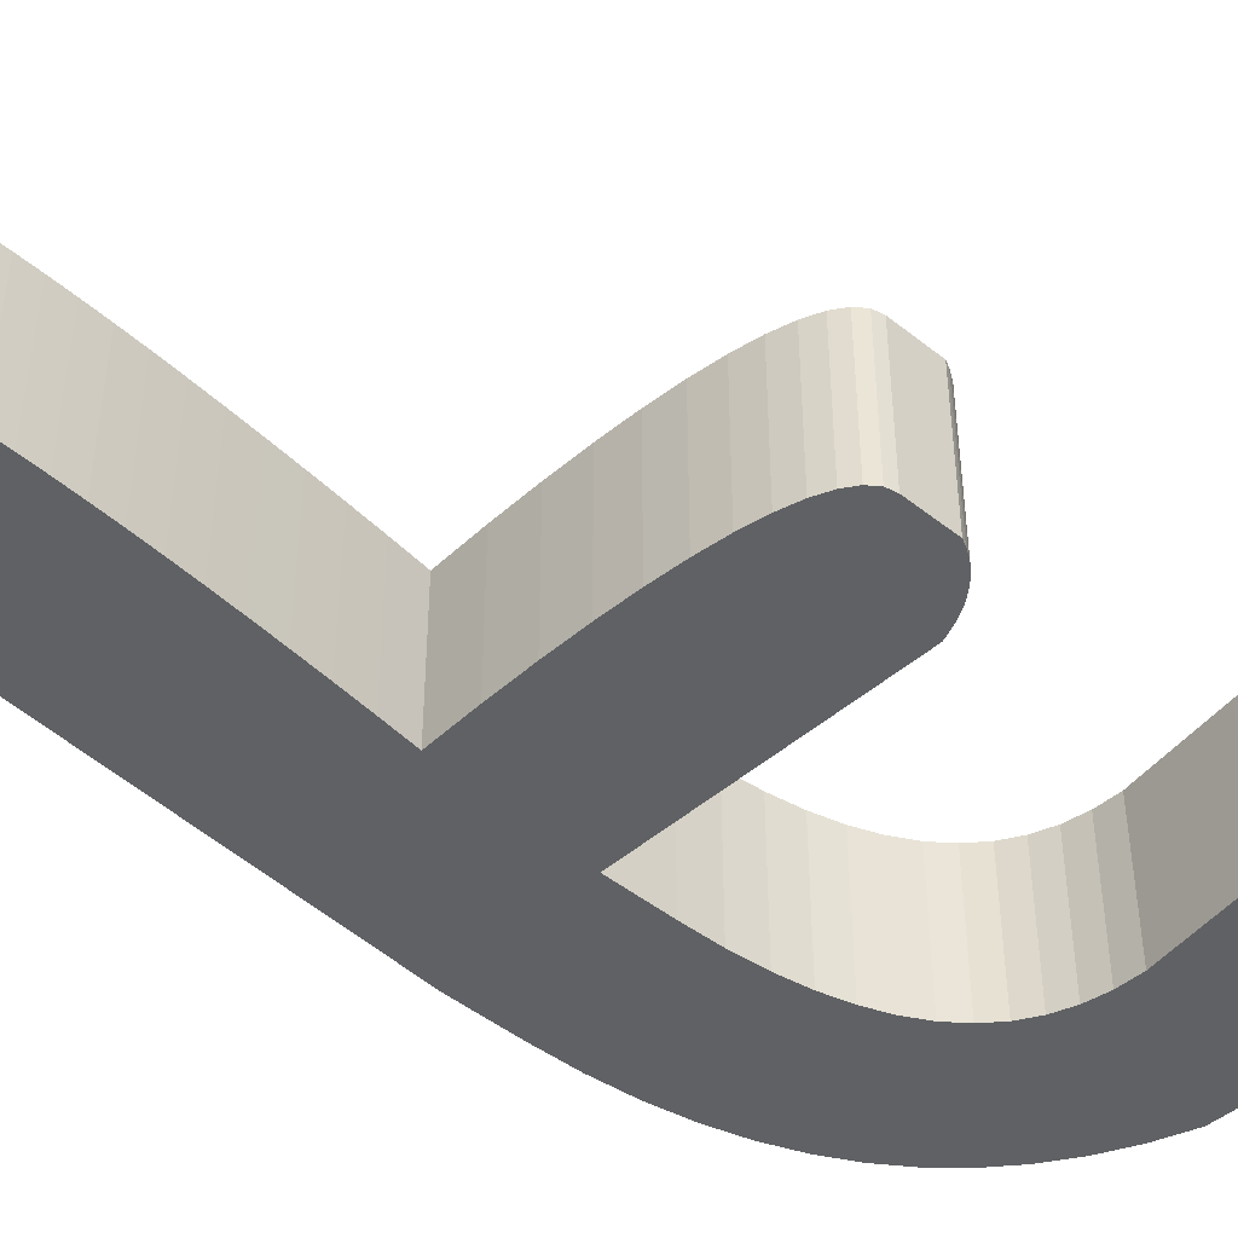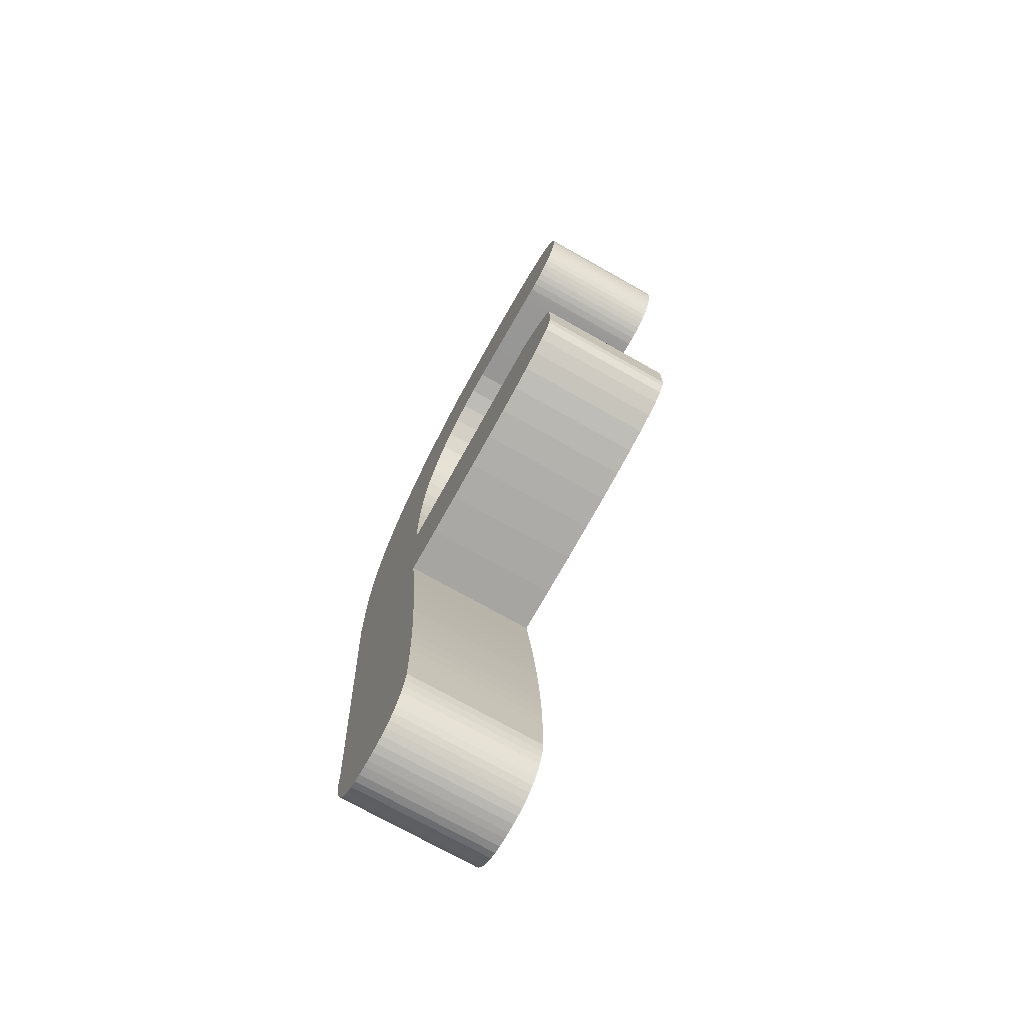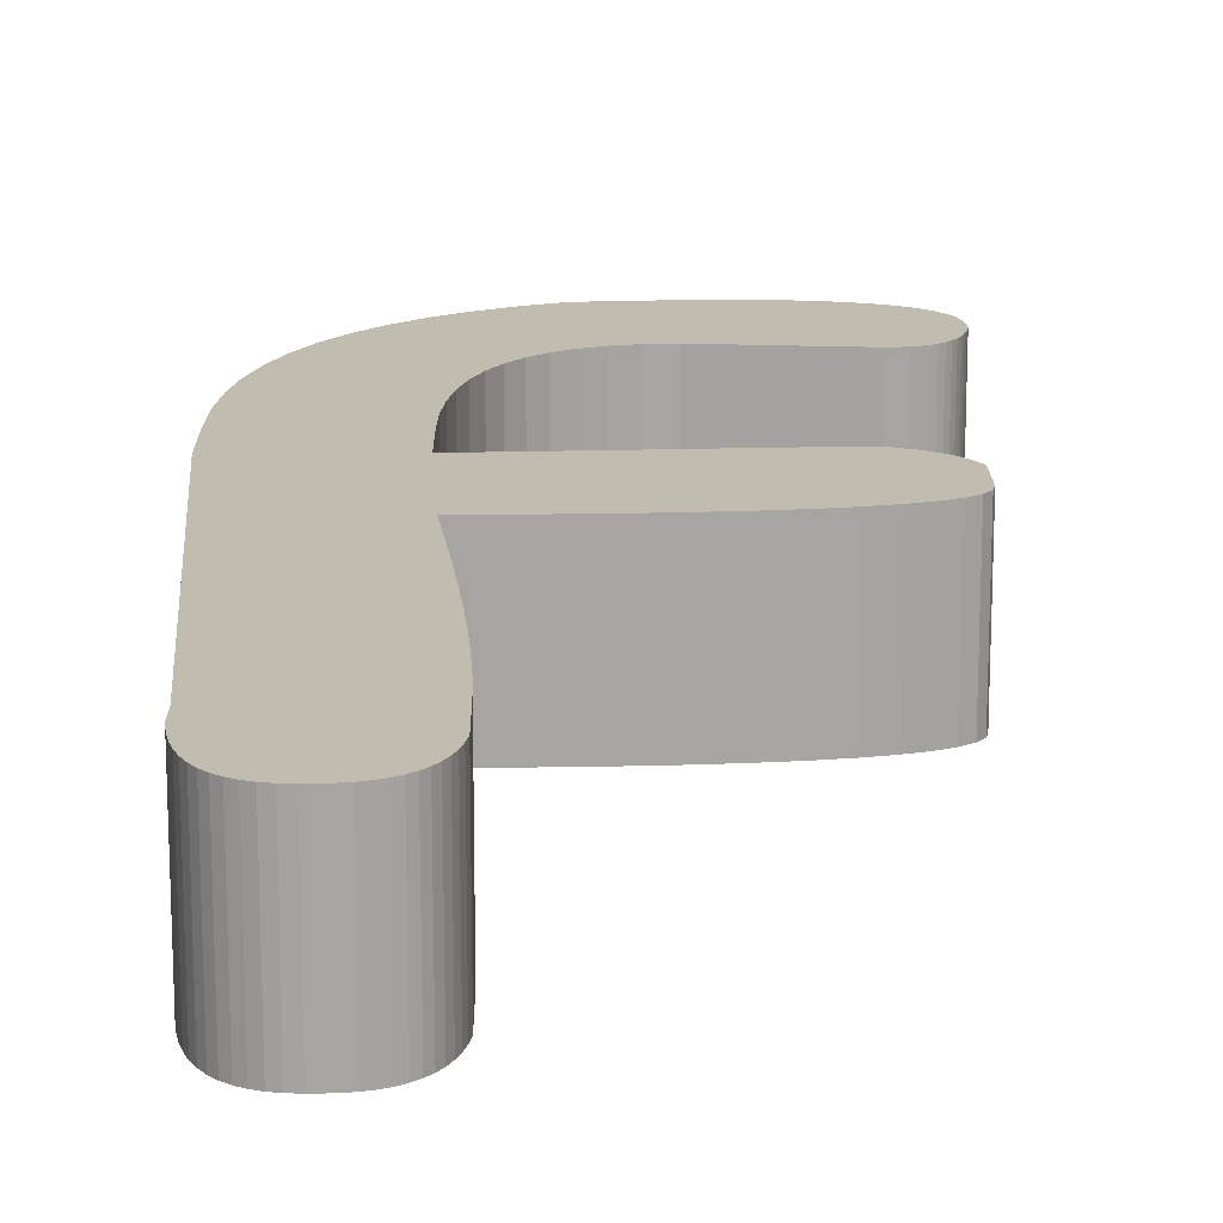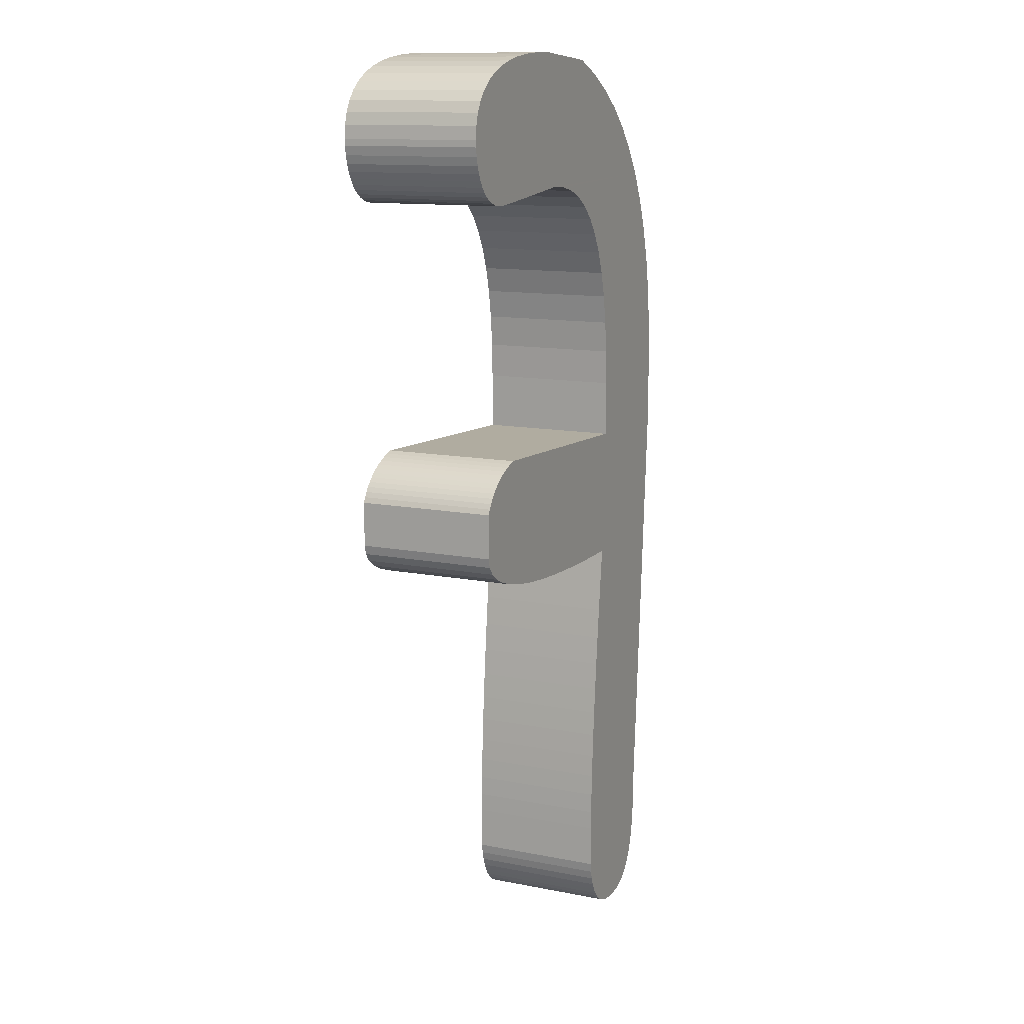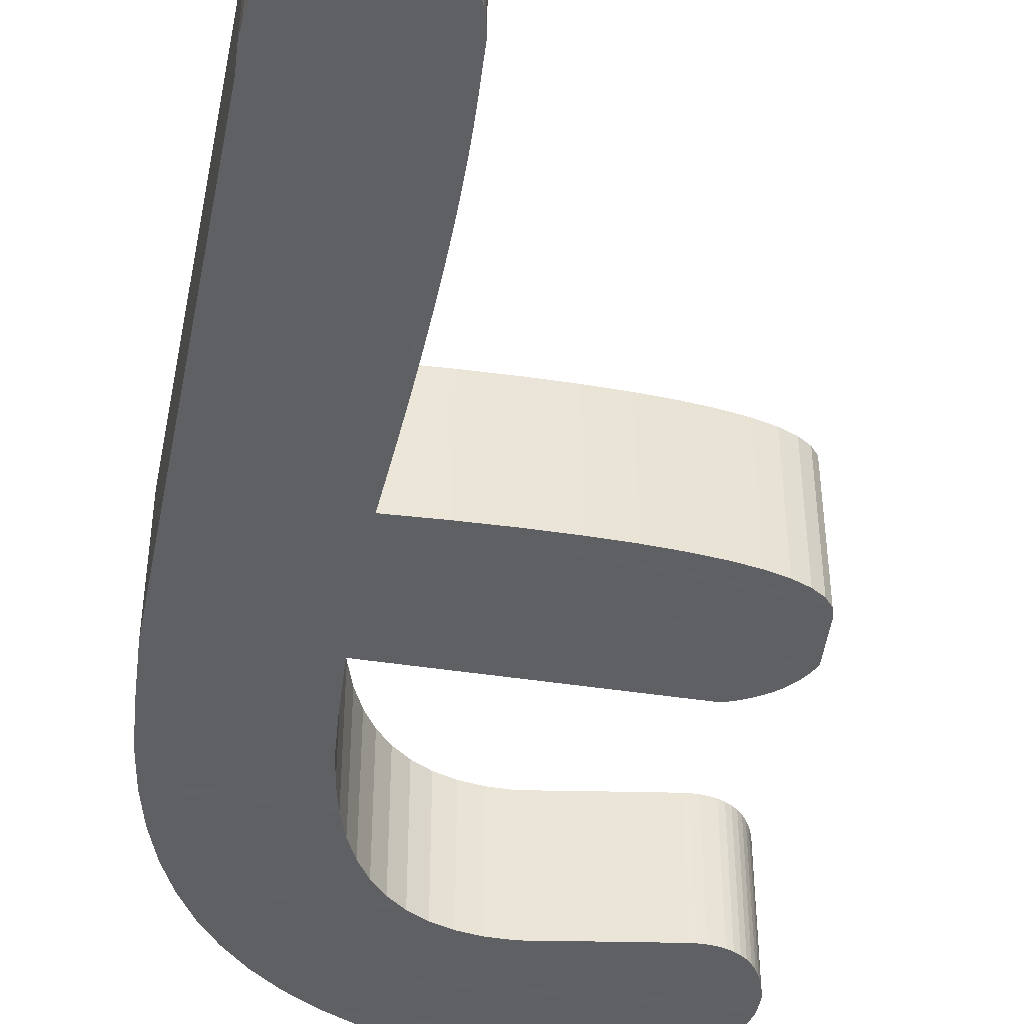
<metadata>
{"format":"obj","ext":"obj","renderer":"f3d","projection":"perspective","resolution":1024,"background":"white","views":[{"elev":-46.4,"azim":47.6,"up":"+Z"},{"elev":-73.5,"azim":60.6,"up":"+Y"},{"elev":16.4,"azim":-0.7,"up":"+Z"},{"elev":12.5,"azim":114.7,"up":"+Y"},{"elev":-45.3,"azim":-7.1,"up":"+Z"}]}
</metadata>
<code>
o A_Text
v 0.05496 0.751 -0
v 0.07674 0.7505 -0
v 0.09663 0.7491 -0
v 0.1146 0.7468 -0
v 0.1307 0.7435 -0
v 0.1449 0.7392 -0
v 0.1572 0.7341 -0
v 0.1677 0.728 -0
v 0.1762 0.7209 -0
v 0.1828 0.7129 -0
v 0.1876 0.704 -0
v 0.1904 0.6941 -0
v 0.1913 0.6833 -0
v 0.1913 0.6779 -0
v 0.19 0.6704 -0
v 0.1882 0.6635 -0
v 0.1859 0.6573 -0
v 0.1831 0.6517 -0
v 0.1799 0.6468 -0
v 0.1762 0.6426 -0
v 0.172 0.639 -0
v 0.1674 0.636 -0
v 0.1623 0.6337 -0
v 0.1568 0.6321 -0
v 0.1507 0.6311 -0
v 0.1442 0.6308 -0
v 0.1428 0.6308 -0
v 0.1401 0.6311 -0
v 0.136 0.6314 -0
v 0.1306 0.6319 -0
v 0.1238 0.6326 -0
v 0.1157 0.6334 -0
v 0.1063 0.6343 -0
v 0.09558 0.6354 -0
v 0.0835 0.6366 -0
v 0.07009 0.6379 -0
v 0.05534 0.6394 -0
v 0.03925 0.6411 -0
v 0.02005 0.6398 -0
v 0.002517 0.636 -0
v -0.01335 0.6297 -0
v -0.02754 0.6208 -0
v -0.04007 0.6093 -0
v -0.05092 0.5953 -0
v -0.0601 0.5788 -0
v -0.06762 0.5597 -0
v -0.07346 0.5381 -0
v -0.07764 0.514 -0
v -0.08014 0.4873 -0
v -0.08098 0.4581 -0
v -0.08098 0.4109 -0
v 0.1231 0.4213 -0
v 0.1289 0.4195 -0
v 0.1343 0.4175 -0
v 0.1394 0.4153 -0
v 0.1441 0.4128 -0
v 0.1486 0.4102 -0
v 0.1526 0.4072 -0
v 0.1564 0.4041 -0
v 0.1598 0.4007 -0
v 0.1629 0.3971 -0
v 0.1657 0.3933 -0
v 0.1681 0.3892 -0
v 0.1703 0.3849 -0
v 0.1703 0.3481 -0
v 0.1685 0.3406 -0
v 0.1634 0.3337 -0
v 0.1549 0.3275 -0
v 0.1429 0.322 -0
v 0.1276 0.3171 -0
v 0.1088 0.3128 -0
v 0.0866 0.3092 -0
v 0.06099 0.3063 -0
v 0.03197 0.304 -0
v -0.000474 0.3023 -0
v -0.03633 0.3014 -0
v -0.07559 0.301 -0
v -0.07223 0.2728 -0
v -0.06915 0.2456 -0
v -0.06637 0.2196 -0
v -0.06388 0.1946 -0
v -0.06168 0.1707 -0
v -0.05978 0.1479 -0
v -0.05817 0.1262 -0
v -0.05685 0.1056 -0
v -0.05583 0.08611 -0
v -0.05509 0.06768 -0
v -0.05466 0.05034 -0
v -0.05451 0.0341 -0
v -0.05451 -0.002243 -0
v -0.05597 -0.01063 -0
v -0.05796 -0.01828 -0
v -0.06048 -0.02521 -0
v -0.06353 -0.0314 -0
v -0.06711 -0.03687 -0
v -0.07122 -0.04161 -0
v -0.07586 -0.04562 -0
v -0.08103 -0.0489 -0
v -0.08673 -0.05145 -0
v -0.09295 -0.05328 -0
v -0.09971 -0.05437 -0
v -0.107 -0.05473 -0
v -0.1124 -0.05473 -0
v -0.1197 -0.05426 -0
v -0.1265 -0.05284 -0
v -0.1328 -0.05047 -0
v -0.1385 -0.04716 -0
v -0.1437 -0.04289 -0
v -0.1483 -0.03769 -0
v -0.1523 -0.03153 -0
v -0.1558 -0.02443 -0
v -0.1588 -0.01638 -0
v -0.1612 -0.007378 -0
v -0.1631 0.002567 -0
v -0.1644 0.01346 -0
v -0.1644 0.0341 -0
v -0.1909 0.4109 -0
v -0.1909 0.4634 -0
v -0.1897 0.4993 -0
v -0.1861 0.533 -0
v -0.1801 0.5644 -0
v -0.1717 0.5935 -0
v -0.1609 0.6204 -0
v -0.1477 0.645 -0
v -0.1321 0.6674 -0
v -0.1141 0.6876 -0
v -0.09374 0.7054 -0
v -0.07095 0.7211 -0
v -0.04576 0.7345 -0
v -0.01817 0.7456 -0
v 0.05496 0.751 -0.115
v 0.07674 0.7505 -0.115
v 0.09663 0.7491 -0.115
v 0.1146 0.7468 -0.115
v 0.1307 0.7435 -0.115
v 0.1449 0.7392 -0.115
v 0.1572 0.7341 -0.115
v 0.1677 0.728 -0.115
v 0.1762 0.7209 -0.115
v 0.1828 0.7129 -0.115
v 0.1876 0.704 -0.115
v 0.1904 0.6941 -0.115
v 0.1913 0.6833 -0.115
v 0.1913 0.6779 -0.115
v 0.19 0.6704 -0.115
v 0.1882 0.6635 -0.115
v 0.1859 0.6573 -0.115
v 0.1831 0.6517 -0.115
v 0.1799 0.6468 -0.115
v 0.1762 0.6426 -0.115
v 0.172 0.639 -0.115
v 0.1674 0.636 -0.115
v 0.1623 0.6337 -0.115
v 0.1568 0.6321 -0.115
v 0.1507 0.6311 -0.115
v 0.1442 0.6308 -0.115
v 0.1428 0.6308 -0.115
v 0.1401 0.6311 -0.115
v 0.136 0.6314 -0.115
v 0.1306 0.6319 -0.115
v 0.1238 0.6326 -0.115
v 0.1157 0.6334 -0.115
v 0.1063 0.6343 -0.115
v 0.09558 0.6354 -0.115
v 0.0835 0.6366 -0.115
v 0.07009 0.6379 -0.115
v 0.05534 0.6394 -0.115
v 0.03925 0.6411 -0.115
v 0.02005 0.6398 -0.115
v 0.002517 0.636 -0.115
v -0.01335 0.6297 -0.115
v -0.02754 0.6208 -0.115
v -0.04007 0.6093 -0.115
v -0.05092 0.5953 -0.115
v -0.0601 0.5788 -0.115
v -0.06762 0.5597 -0.115
v -0.07346 0.5381 -0.115
v -0.07764 0.514 -0.115
v -0.08014 0.4873 -0.115
v -0.08098 0.4581 -0.115
v -0.08098 0.4109 -0.115
v 0.1231 0.4213 -0.115
v 0.1289 0.4195 -0.115
v 0.1343 0.4175 -0.115
v 0.1394 0.4153 -0.115
v 0.1441 0.4128 -0.115
v 0.1486 0.4102 -0.115
v 0.1526 0.4072 -0.115
v 0.1564 0.4041 -0.115
v 0.1598 0.4007 -0.115
v 0.1629 0.3971 -0.115
v 0.1657 0.3933 -0.115
v 0.1681 0.3892 -0.115
v 0.1703 0.3849 -0.115
v 0.1703 0.3481 -0.115
v 0.1685 0.3406 -0.115
v 0.1634 0.3337 -0.115
v 0.1549 0.3275 -0.115
v 0.1429 0.322 -0.115
v 0.1276 0.3171 -0.115
v 0.1088 0.3128 -0.115
v 0.0866 0.3092 -0.115
v 0.06099 0.3063 -0.115
v 0.03197 0.304 -0.115
v -0.000474 0.3023 -0.115
v -0.03633 0.3014 -0.115
v -0.07559 0.301 -0.115
v -0.07223 0.2728 -0.115
v -0.06915 0.2456 -0.115
v -0.06637 0.2196 -0.115
v -0.06388 0.1946 -0.115
v -0.06168 0.1707 -0.115
v -0.05978 0.1479 -0.115
v -0.05817 0.1262 -0.115
v -0.05685 0.1056 -0.115
v -0.05583 0.08611 -0.115
v -0.05509 0.06768 -0.115
v -0.05466 0.05034 -0.115
v -0.05451 0.0341 -0.115
v -0.05451 -0.002243 -0.115
v -0.05597 -0.01063 -0.115
v -0.05796 -0.01828 -0.115
v -0.06048 -0.02521 -0.115
v -0.06353 -0.0314 -0.115
v -0.06711 -0.03687 -0.115
v -0.07122 -0.04161 -0.115
v -0.07586 -0.04562 -0.115
v -0.08103 -0.0489 -0.115
v -0.08673 -0.05145 -0.115
v -0.09295 -0.05328 -0.115
v -0.09971 -0.05437 -0.115
v -0.107 -0.05473 -0.115
v -0.1124 -0.05473 -0.115
v -0.1197 -0.05426 -0.115
v -0.1265 -0.05284 -0.115
v -0.1328 -0.05047 -0.115
v -0.1385 -0.04716 -0.115
v -0.1437 -0.04289 -0.115
v -0.1483 -0.03769 -0.115
v -0.1523 -0.03153 -0.115
v -0.1558 -0.02443 -0.115
v -0.1588 -0.01638 -0.115
v -0.1612 -0.007378 -0.115
v -0.1631 0.002567 -0.115
v -0.1644 0.01346 -0.115
v -0.1644 0.0341 -0.115
v -0.1909 0.4109 -0.115
v -0.1909 0.4634 -0.115
v -0.1897 0.4993 -0.115
v -0.1861 0.533 -0.115
v -0.1801 0.5644 -0.115
v -0.1717 0.5935 -0.115
v -0.1609 0.6204 -0.115
v -0.1477 0.645 -0.115
v -0.1321 0.6674 -0.115
v -0.1141 0.6876 -0.115
v -0.09374 0.7054 -0.115
v -0.07095 0.7211 -0.115
v -0.04576 0.7345 -0.115
v -0.01817 0.7456 -0.115
f 130 2 1
f 130 3 2
f 130 4 3
f 130 5 4
f 129 5 130
f 129 6 5
f 129 7 6
f 128 7 129
f 128 8 7
f 128 9 8
f 127 9 128
f 127 10 9
f 127 11 10
f 126 11 127
f 126 12 11
f 126 13 12
f 125 13 126
f 125 14 13
f 125 15 14
f 125 16 15
f 124 16 125
f 124 17 16
f 124 18 17
f 124 19 18
f 124 20 19
f 123 39 124
f 39 38 124
f 38 20 124
f 38 21 20
f 37 21 38
f 123 40 39
f 36 21 37
f 36 22 21
f 35 22 36
f 34 22 35
f 123 41 40
f 34 23 22
f 33 23 34
f 32 23 33
f 32 24 23
f 31 24 32
f 30 24 31
f 30 25 24
f 29 25 30
f 28 25 29
f 28 26 25
f 27 26 28
f 123 42 41
f 123 43 42
f 122 43 123
f 122 44 43
f 122 45 44
f 121 45 122
f 121 46 45
f 120 46 121
f 120 47 46
f 120 48 47
f 119 48 120
f 119 49 48
f 118 49 119
f 118 50 49
f 117 50 118
f 117 51 50
f 51 53 52
f 51 54 53
f 51 55 54
f 51 56 55
f 51 57 56
f 116 51 117
f 116 77 51
f 77 57 51
f 77 58 57
f 77 59 58
f 77 60 59
f 77 61 60
f 77 62 61
f 77 63 62
f 77 64 63
f 77 65 64
f 77 66 65
f 77 67 66
f 77 68 67
f 77 69 68
f 77 70 69
f 77 71 70
f 77 72 71
f 77 73 72
f 77 74 73
f 77 75 74
f 77 76 75
f 116 78 77
f 116 79 78
f 116 80 79
f 116 81 80
f 116 82 81
f 116 83 82
f 116 84 83
f 116 85 84
f 116 86 85
f 116 87 86
f 116 88 87
f 116 89 88
f 115 89 116
f 115 90 89
f 114 90 115
f 113 90 114
f 113 91 90
f 112 91 113
f 112 92 91
f 111 92 112
f 111 93 92
f 110 93 111
f 110 94 93
f 110 95 94
f 109 95 110
f 109 96 95
f 108 96 109
f 108 97 96
f 107 97 108
f 107 98 97
f 106 98 107
f 106 99 98
f 105 99 106
f 105 100 99
f 104 100 105
f 104 101 100
f 103 101 104
f 103 102 101
f 260 131 132
f 260 132 133
f 260 133 134
f 260 134 135
f 259 260 135
f 259 135 136
f 259 136 137
f 258 259 137
f 258 137 138
f 258 138 139
f 257 258 139
f 257 139 140
f 257 140 141
f 256 257 141
f 256 141 142
f 256 142 143
f 255 256 143
f 255 143 144
f 255 144 145
f 255 145 146
f 254 255 146
f 254 146 147
f 254 147 148
f 254 148 149
f 254 149 150
f 253 254 169
f 169 254 168
f 168 254 150
f 168 150 151
f 167 168 151
f 253 169 170
f 166 167 151
f 166 151 152
f 165 166 152
f 164 165 152
f 253 170 171
f 164 152 153
f 163 164 153
f 162 163 153
f 162 153 154
f 161 162 154
f 160 161 154
f 160 154 155
f 159 160 155
f 158 159 155
f 158 155 156
f 157 158 156
f 253 171 172
f 253 172 173
f 252 253 173
f 252 173 174
f 252 174 175
f 251 252 175
f 251 175 176
f 250 251 176
f 250 176 177
f 250 177 178
f 249 250 178
f 249 178 179
f 248 249 179
f 248 179 180
f 247 248 180
f 247 180 181
f 181 182 183
f 181 183 184
f 181 184 185
f 181 185 186
f 181 186 187
f 246 247 181
f 246 181 207
f 207 181 187
f 207 187 188
f 207 188 189
f 207 189 190
f 207 190 191
f 207 191 192
f 207 192 193
f 207 193 194
f 207 194 195
f 207 195 196
f 207 196 197
f 207 197 198
f 207 198 199
f 207 199 200
f 207 200 201
f 207 201 202
f 207 202 203
f 207 203 204
f 207 204 205
f 207 205 206
f 246 207 208
f 246 208 209
f 246 209 210
f 246 210 211
f 246 211 212
f 246 212 213
f 246 213 214
f 246 214 215
f 246 215 216
f 246 216 217
f 246 217 218
f 246 218 219
f 245 246 219
f 245 219 220
f 244 245 220
f 243 244 220
f 243 220 221
f 242 243 221
f 242 221 222
f 241 242 222
f 241 222 223
f 240 241 223
f 240 223 224
f 240 224 225
f 239 240 225
f 239 225 226
f 238 239 226
f 238 226 227
f 237 238 227
f 237 227 228
f 236 237 228
f 236 228 229
f 235 236 229
f 235 229 230
f 234 235 230
f 234 230 231
f 233 234 231
f 233 231 232
f 52 53 183 182
f 25 26 156 155
f 73 74 204 203
f 29 30 160 159
f 77 78 208 207
f 60 61 191 190
f 84 85 215 214
f 41 42 172 171
f 118 119 249 248
f 45 46 176 175
f 129 130 260 259
f 69 70 200 199
f 98 99 229 228
f 9 10 140 139
f 64 65 195 194
f 13 14 144 143
f 80 81 211 210
f 37 38 168 167
f 65 66 196 195
f 24 25 155 154
f 5 6 136 135
f 88 89 219 218
f 20 21 151 150
f 114 115 245 244
f 92 93 223 222
f 33 34 164 163
f 111 112 242 241
f 126 127 257 256
f 53 54 184 183
f 107 108 238 237
f 28 29 159 158
f 122 123 253 252
f 1 2 132 131
f 103 104 234 233
f 72 73 203 202
f 42 43 173 172
f 76 77 207 206
f 49 50 180 179
f 32 33 163 162
f 87 88 218 217
f 46 47 177 176
f 128 129 259 258
f 12 13 143 142
f 83 84 214 213
f 68 69 199 198
f 57 58 188 187
f 119 120 250 249
f 38 39 169 168
f 61 62 192 191
f 99 100 230 229
f 91 92 222 221
f 16 17 147 146
f 23 24 154 153
f 34 35 165 164
f 19 20 150 149
f 8 9 139 138
f 95 96 226 225
f 54 55 185 184
f 104 105 235 234
f 115 116 246 245
f 4 5 135 134
f 75 76 206 205
f 108 109 239 238
f 27 28 158 157
f 127 128 258 257
f 123 124 254 253
f 50 51 181 180
f 100 101 231 230
f 86 87 217 216
f 43 44 174 173
f 130 1 131 260
f 79 80 210 209
f 31 32 162 161
f 58 59 189 188
f 11 12 142 141
f 71 72 202 201
f 62 63 193 192
f 96 97 227 226
f 47 48 178 177
f 67 68 198 197
f 116 117 247 246
f 22 23 153 152
f 15 16 146 145
f 82 83 213 212
f 39 40 170 169
f 94 95 225 224
f 35 36 166 165
f 112 113 243 242
f 7 8 138 137
f 90 91 221 220
f 105 106 236 235
f 18 19 149 148
f 3 4 134 133
f 109 110 240 239
f 120 121 251 250
f 55 56 186 185
f 26 27 157 156
f 124 125 255 254
f 78 79 209 208
f 51 52 182 181
f 101 102 232 231
f 30 31 161 160
f 44 45 175 174
f 74 75 205 204
f 70 71 201 200
f 59 60 190 189
f 85 86 216 215
f 97 98 228 227
f 10 11 141 140
f 48 49 179 178
f 117 118 248 247
f 14 15 145 144
f 63 64 194 193
f 81 82 212 211
f 40 41 171 170
f 21 22 152 151
f 6 7 137 136
f 36 37 167 166
f 66 67 197 196
f 113 114 244 243
f 89 90 220 219
f 110 111 241 240
f 93 94 224 223
f 106 107 237 236
f 17 18 148 147
f 121 122 252 251
f 2 3 133 132
f 56 57 187 186
f 102 103 233 232
f 125 126 256 255

</code>
